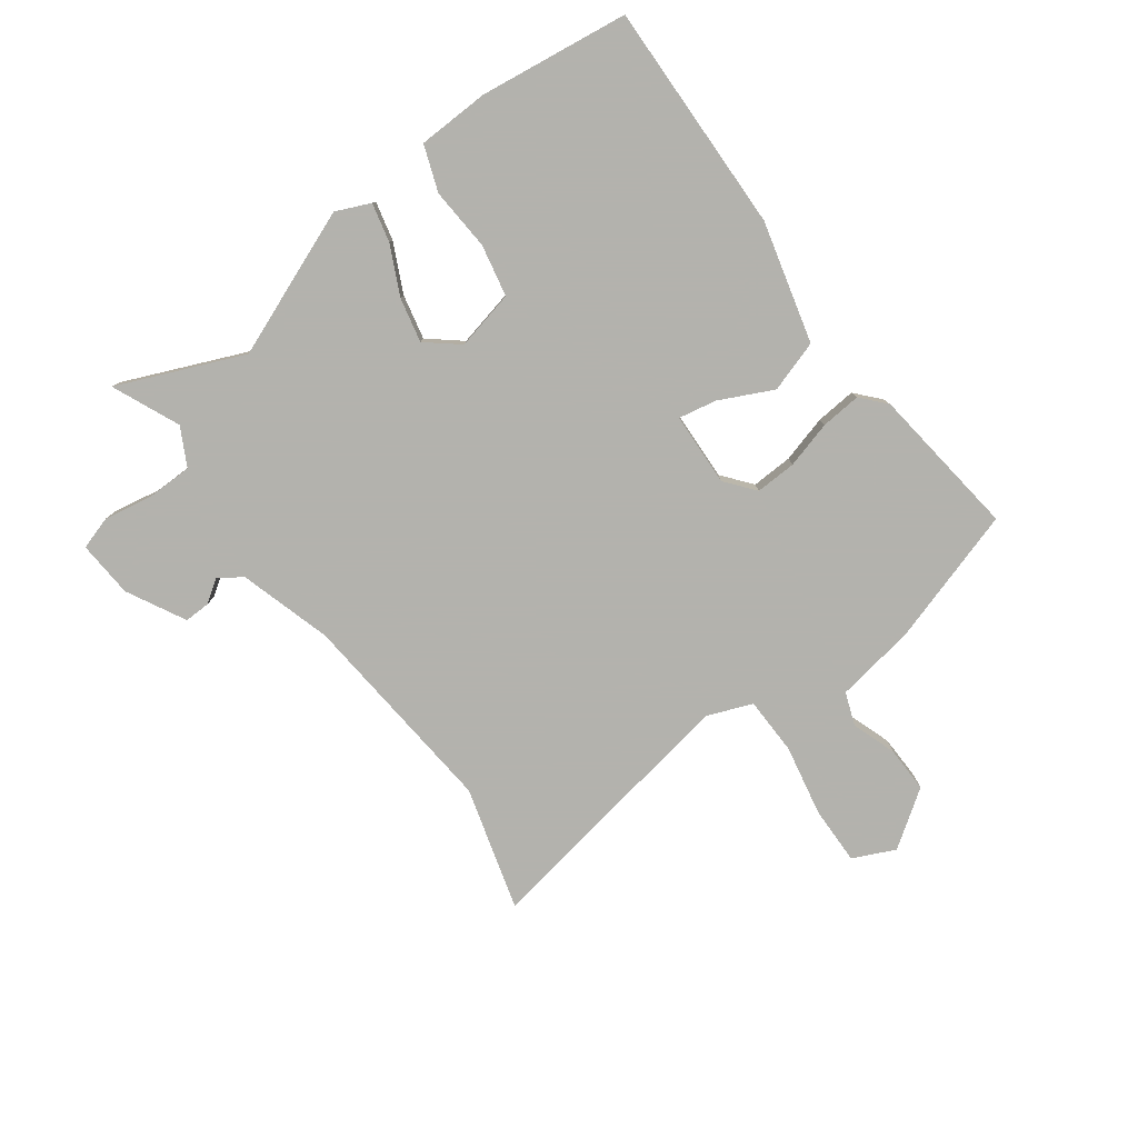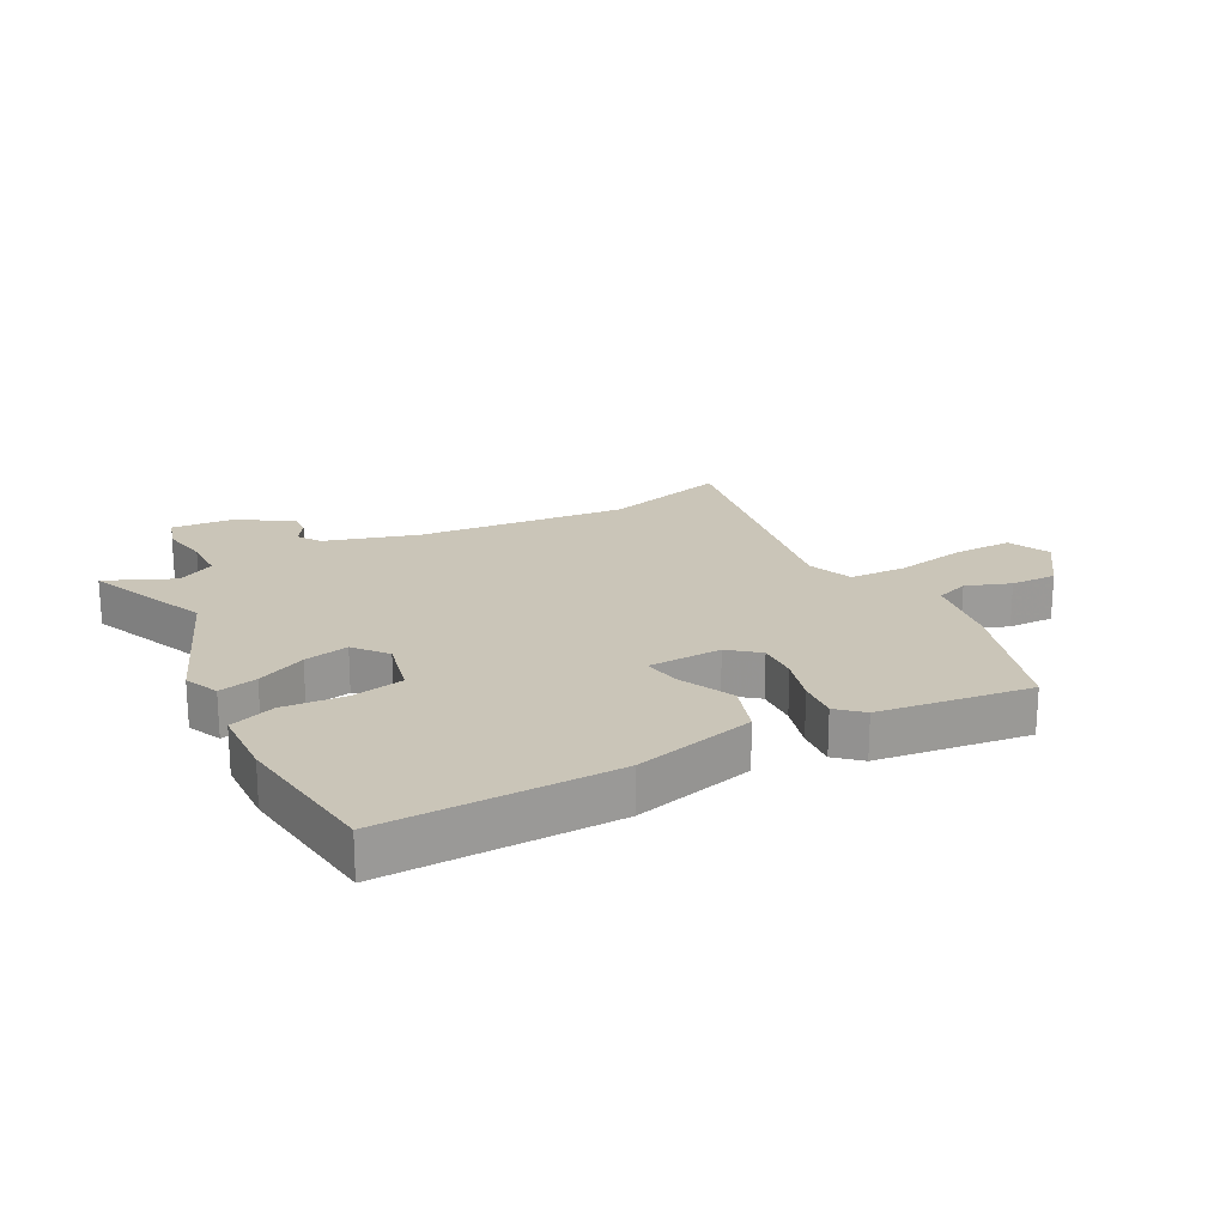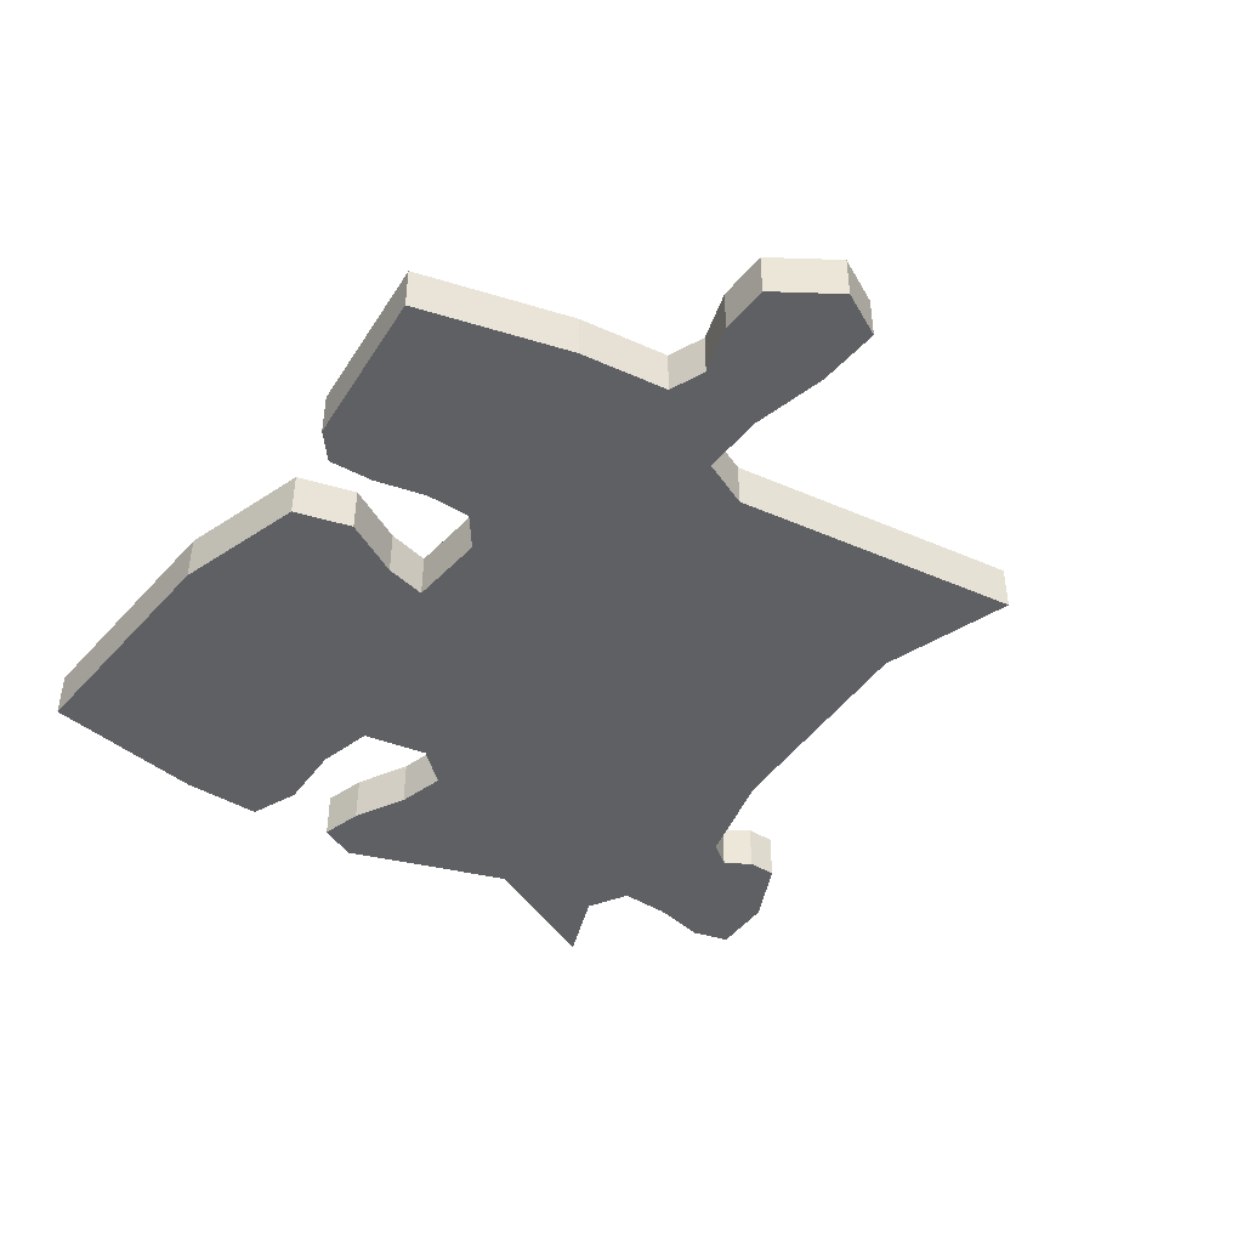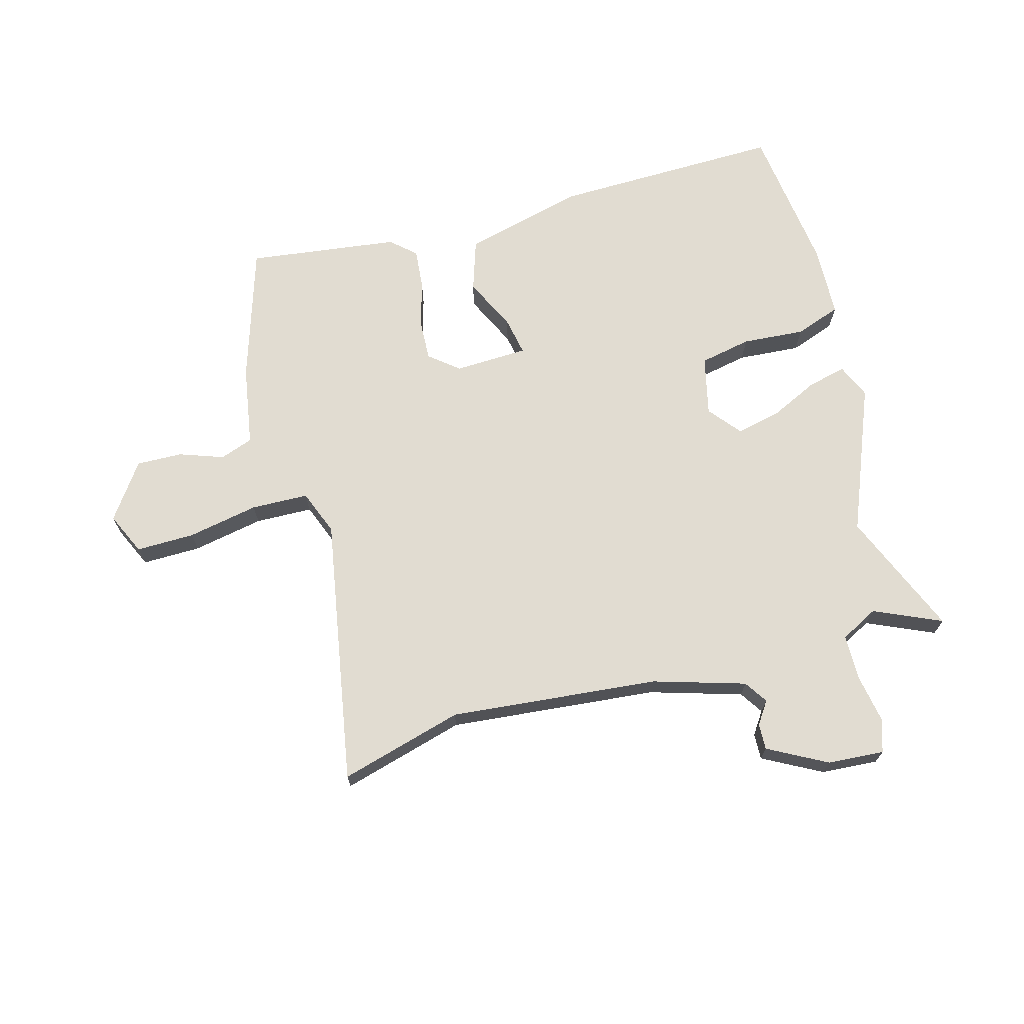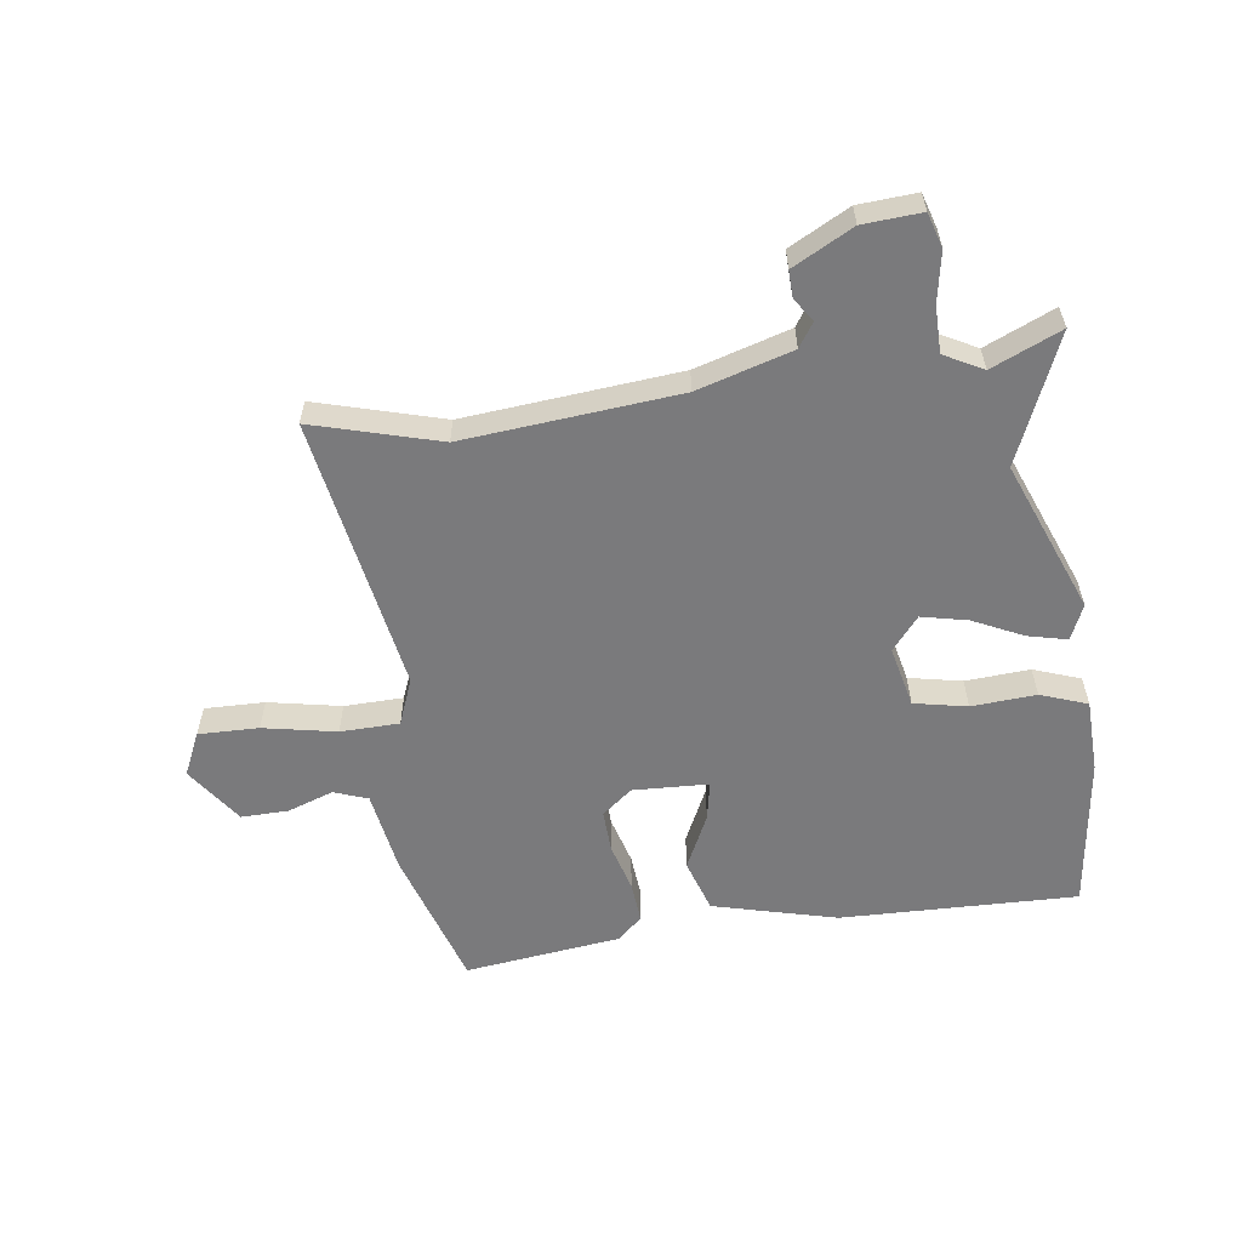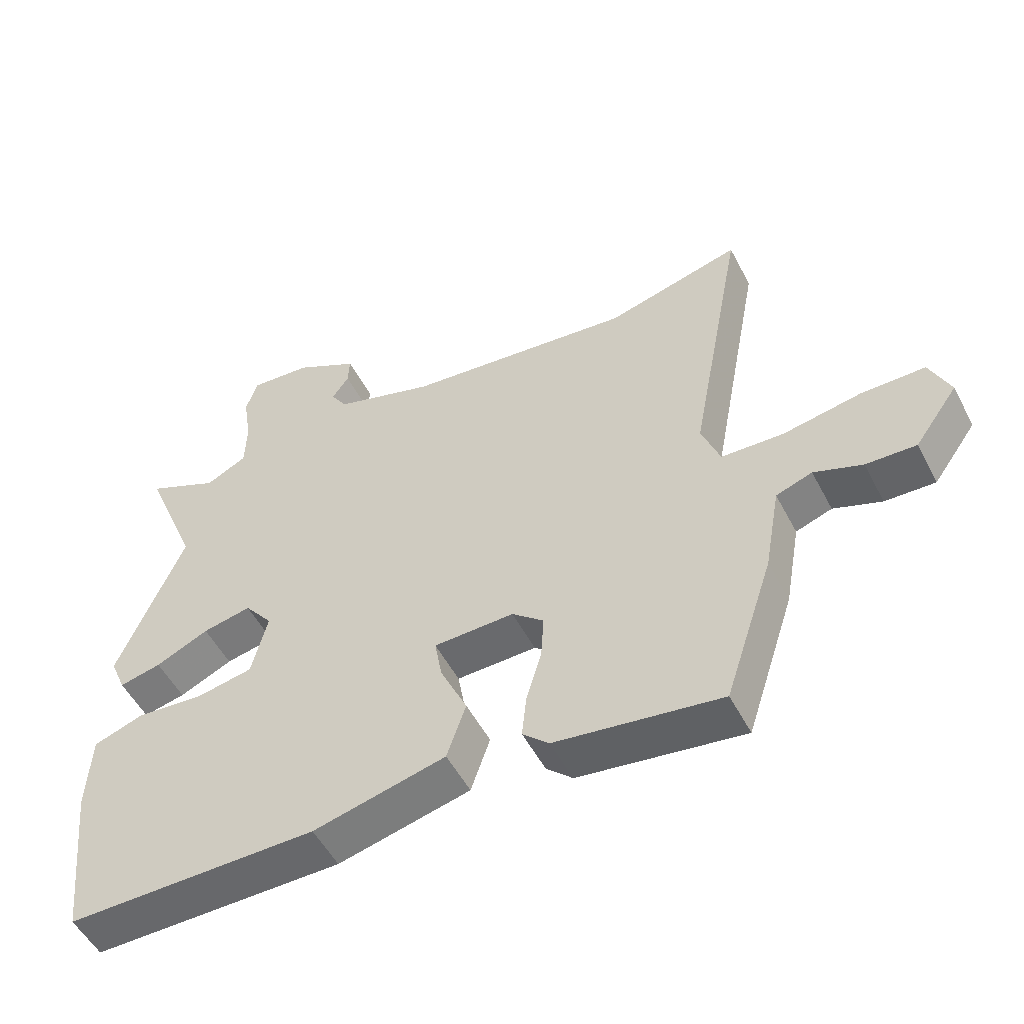
<metadata>
{"format":"obj","ext":"obj","renderer":"f3d","projection":"perspective","resolution":1024,"background":"white","views":[{"elev":-79.4,"azim":125.3,"up":"+Y"},{"elev":20.5,"azim":151.3,"up":"+Y"},{"elev":-43.2,"azim":-128.3,"up":"+Y"},{"elev":69.3,"azim":-16.1,"up":"+Y"},{"elev":-58.2,"azim":6.8,"up":"+Y"},{"elev":-52.4,"azim":-152.9,"up":"+Z"}]}
</metadata>
<code>
v 0.514 0.07 0.535
v 0.43 0.07 0.327
v 0.531 0.07 0.085
v 0.507 0.07 0.028
v 0.443 0.07 0.042
v 0.362 0.07 0.079
v 0.288 0.07 0.094
v 0.245 0.07 0.04
v 0.269 0.07 -0.058
v 0.355 0.07 -0.074
v 0.459 0.07 -0.065
v 0.535 0.07 -0.091
v 0.541 0.07 -0.21
v 0.513 0.07 -0.458
v 0.131 0.07 -0.456
v -0.07 0.07 -0.408
v -0.099 0.07 -0.323
v -0.058 0.07 -0.234
v -0.047 0.07 -0.171
v -0.169 0.07 -0.168
v -0.217 0.07 -0.208
v -0.213 0.07 -0.276
v -0.19 0.07 -0.353
v -0.183 0.07 -0.42
v -0.223 0.07 -0.457
v -0.474 0.07 -0.493
v -0.548 0.07 -0.269
v -0.572 0.07 -0.136
v -0.627 0.07 -0.117
v -0.7 0.07 -0.144
v -0.776 0.07 -0.147
v -0.842 0.07 -0.056
v -0.811 0.07 0.014
v -0.714 0.07 0.014
v -0.596 0.07 -0.007
v -0.501 0.07 -0.003
v -0.473 0.07 0.072
v -0.557 0.07 0.515
v -0.352 0.07 0.461
v -0.006 0.07 0.499
v 0.146 0.07 0.547
v 0.171 0.07 0.586
v 0.145 0.07 0.623
v 0.143 0.07 0.666
v 0.239 0.07 0.719
v 0.333 0.07 0.727
v 0.351 0.07 0.672
v 0.338 0.07 0.591
v 0.34 0.07 0.516
v 0.403 0.07 0.484
v 0.514 0 0.535
v 0.43 0 0.327
v 0.531 0 0.085
v 0.507 0 0.028
v 0.443 0 0.042
v 0.362 0 0.079
v 0.288 0 0.094
v 0.245 0 0.04
v 0.269 0 -0.058
v 0.355 0 -0.074
v 0.459 0 -0.065
v 0.535 0 -0.091
v 0.541 0 -0.21
v 0.513 0 -0.458
v 0.131 0 -0.456
v -0.07 0 -0.408
v -0.099 0 -0.323
v -0.058 0 -0.234
v -0.047 0 -0.171
v -0.169 0 -0.168
v -0.217 0 -0.208
v -0.213 0 -0.276
v -0.19 0 -0.353
v -0.183 0 -0.42
v -0.223 0 -0.457
v -0.474 0 -0.493
v -0.548 0 -0.269
v -0.572 0 -0.136
v -0.627 0 -0.117
v -0.7 0 -0.144
v -0.776 0 -0.147
v -0.842 0 -0.056
v -0.811 0 0.014
v -0.714 0 0.014
v -0.596 0 -0.007
v -0.501 0 -0.003
v -0.473 0 0.072
v -0.557 0 0.515
v -0.352 0 0.461
v -0.006 0 0.499
v 0.146 0 0.547
v 0.171 0 0.586
v 0.145 0 0.623
v 0.143 0 0.666
v 0.239 0 0.719
v 0.333 0 0.727
v 0.351 0 0.672
v 0.338 0 0.591
v 0.34 0 0.516
v 0.403 0 0.484
f 45 46 47 48
f 45 48 49
f 42 43 44 45
f 42 45 49
f 41 42 49 50
f 37 38 39
f 37 39 40
f 36 37 40 41
f 32 33 34 35
f 32 35 36
f 29 30 31 32
f 29 32 36
f 28 29 36 41
f 22 23 24 25
f 21 22 25 26
f 15 16 17 18
f 15 18 19
f 14 15 19
f 13 14 19
f 10 11 12 13
f 9 10 13 19
f 8 9 19 20
f 3 4 5 6
f 2 3 6 7
f 50 1 2 7
f 21 26 27 28
f 20 21 28 41
f 20 41 50
f 7 8 20 50
f 98 97 96 95
f 99 98 95
f 95 94 93 92
f 99 95 92
f 100 99 92 91
f 89 88 87
f 90 89 87
f 91 90 87 86
f 85 84 83 82
f 86 85 82
f 82 81 80 79
f 86 82 79
f 91 86 79 78
f 75 74 73 72
f 76 75 72 71
f 68 67 66 65
f 69 68 65
f 69 65 64
f 69 64 63
f 63 62 61 60
f 69 63 60 59
f 70 69 59 58
f 56 55 54 53
f 57 56 53 52
f 57 52 51 100
f 78 77 76 71
f 91 78 71 70
f 100 91 70
f 100 70 58 57
f 1 51 52 2
f 2 52 53 3
f 3 53 54 4
f 4 54 55 5
f 5 55 56 6
f 6 56 57 7
f 7 57 58 8
f 8 58 59 9
f 9 59 60 10
f 10 60 61 11
f 11 61 62 12
f 12 62 63 13
f 13 63 64 14
f 14 64 65 15
f 15 65 66 16
f 16 66 67 17
f 17 67 68 18
f 18 68 69 19
f 19 69 70 20
f 20 70 71 21
f 21 71 72 22
f 22 72 73 23
f 23 73 74 24
f 24 74 75 25
f 25 75 76 26
f 26 76 77 27
f 27 77 78 28
f 28 78 79 29
f 29 79 80 30
f 30 80 81 31
f 31 81 82 32
f 32 82 83 33
f 33 83 84 34
f 34 84 85 35
f 35 85 86 36
f 36 86 87 37
f 37 87 88 38
f 38 88 89 39
f 39 89 90 40
f 40 90 91 41
f 41 91 92 42
f 42 92 93 43
f 43 93 94 44
f 44 94 95 45
f 45 95 96 46
f 46 96 97 47
f 47 97 98 48
f 48 98 99 49
f 49 99 100 50
f 50 100 51 1

</code>
